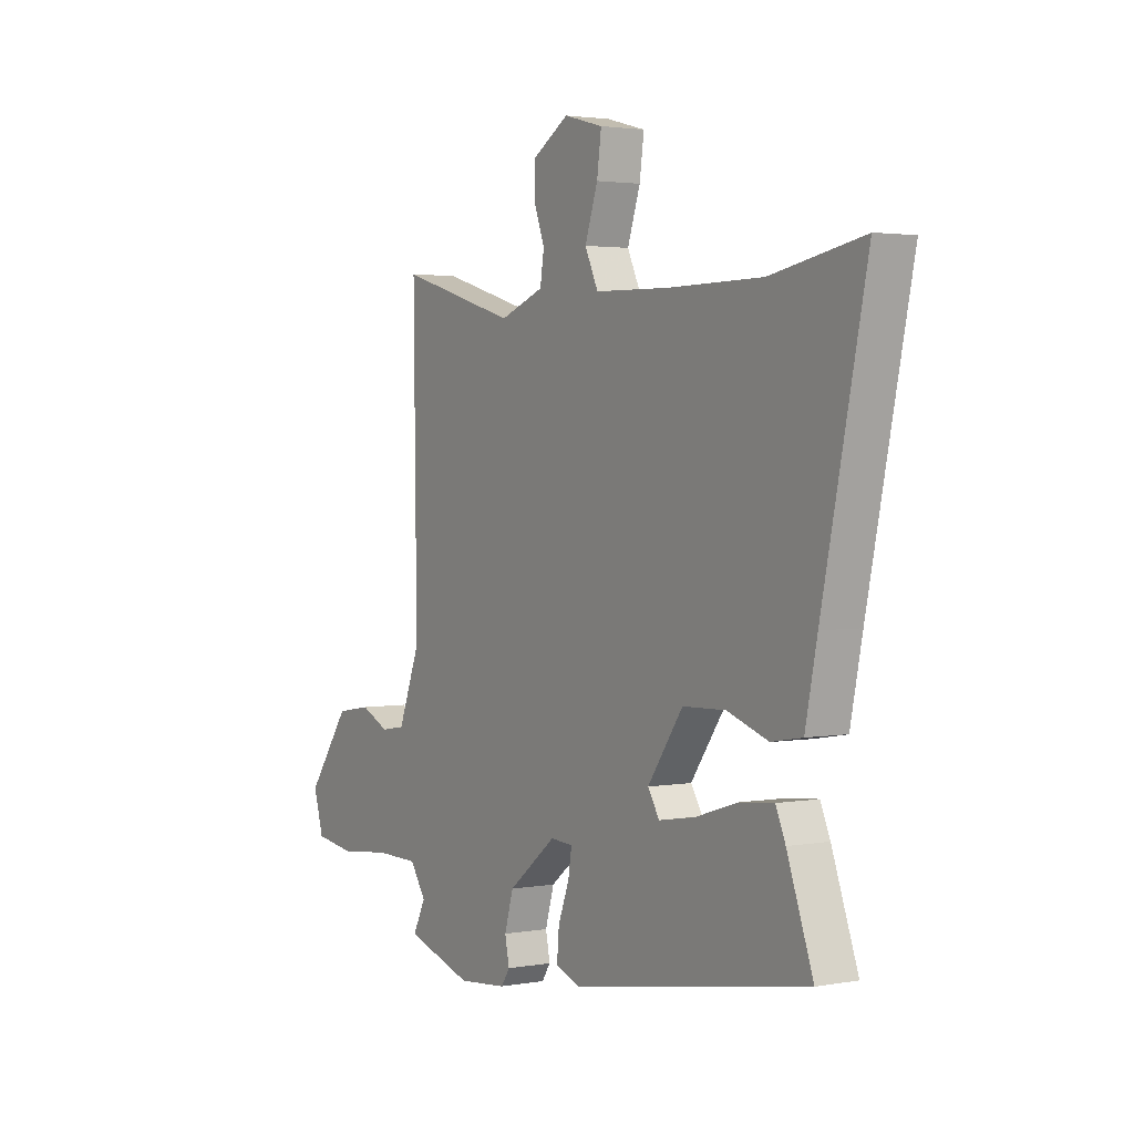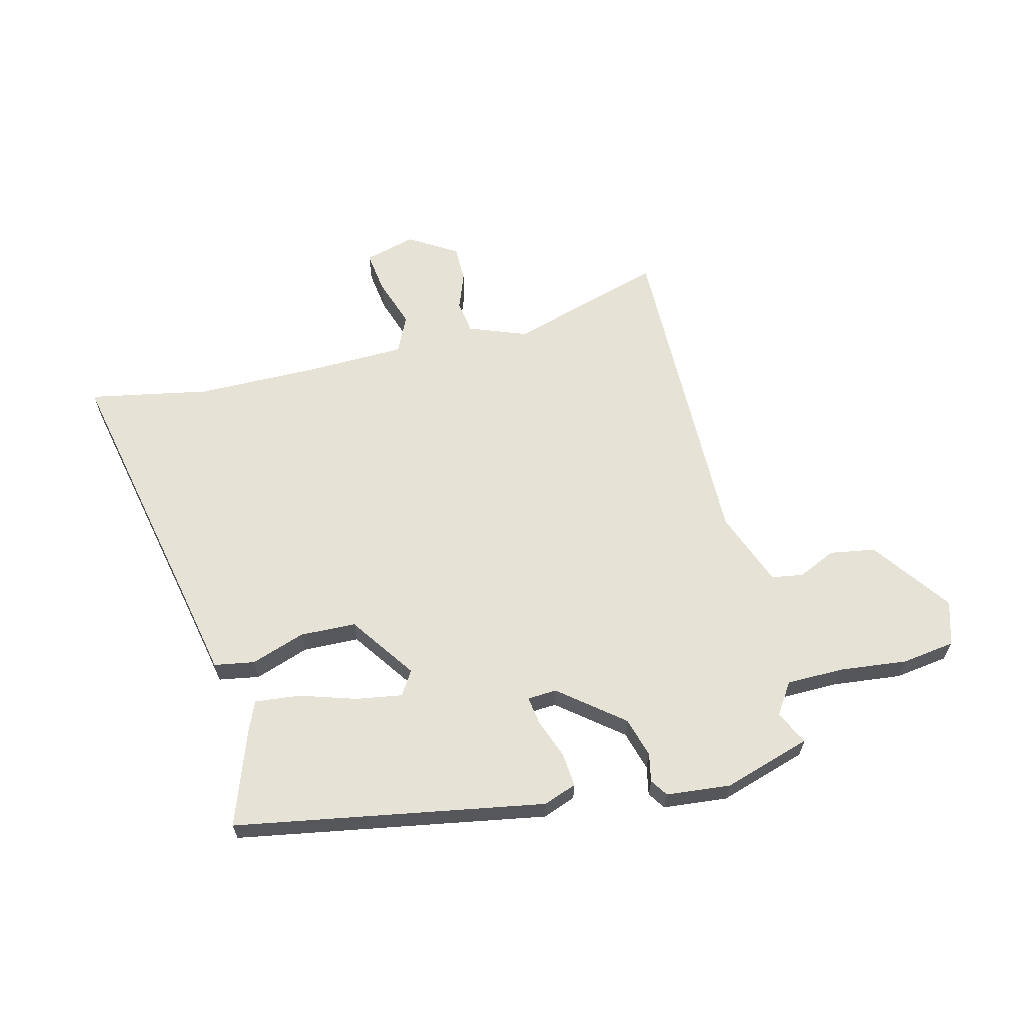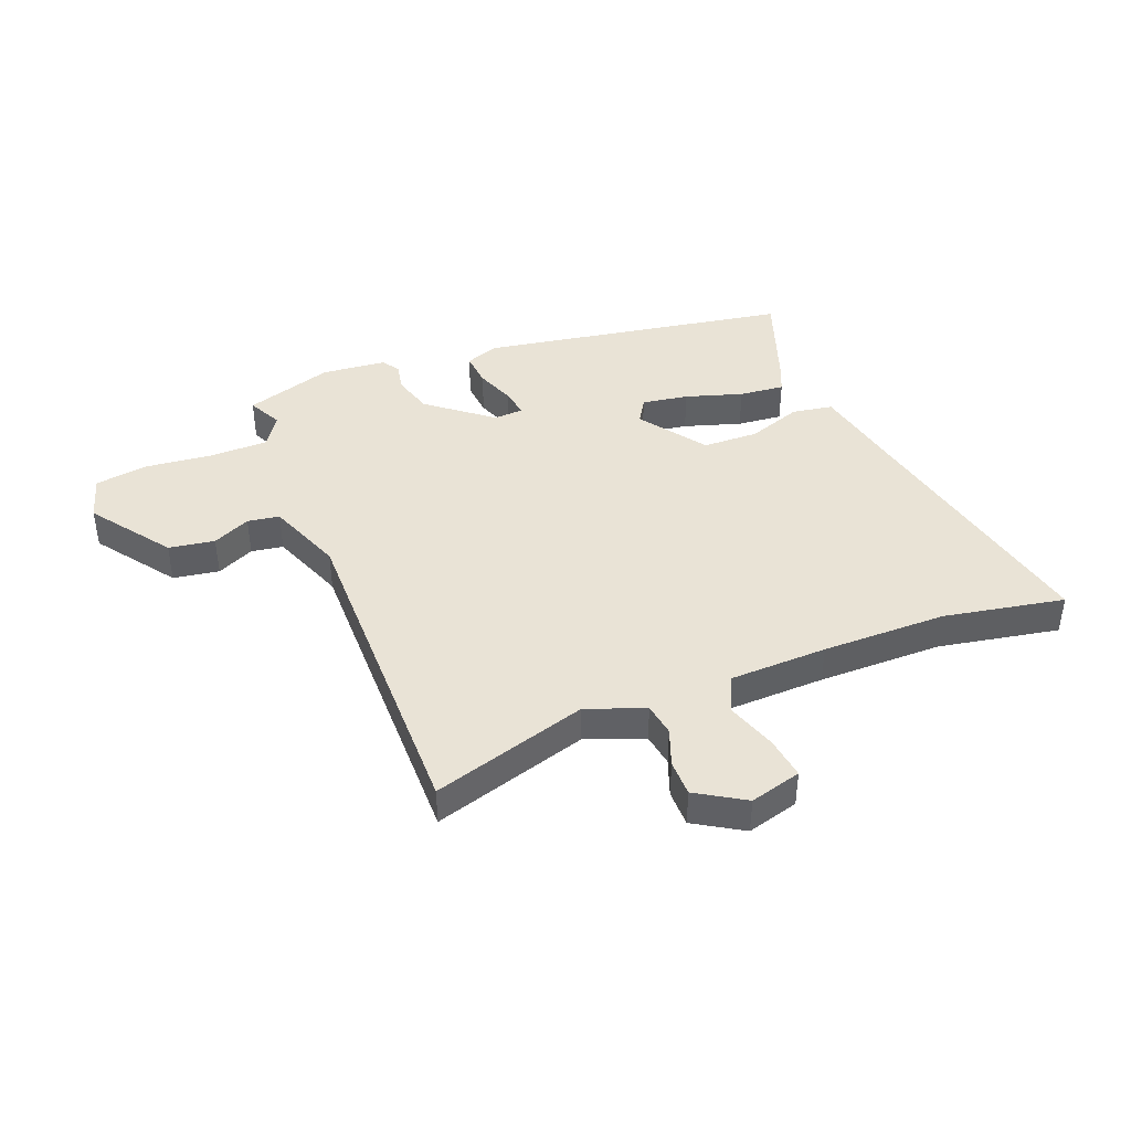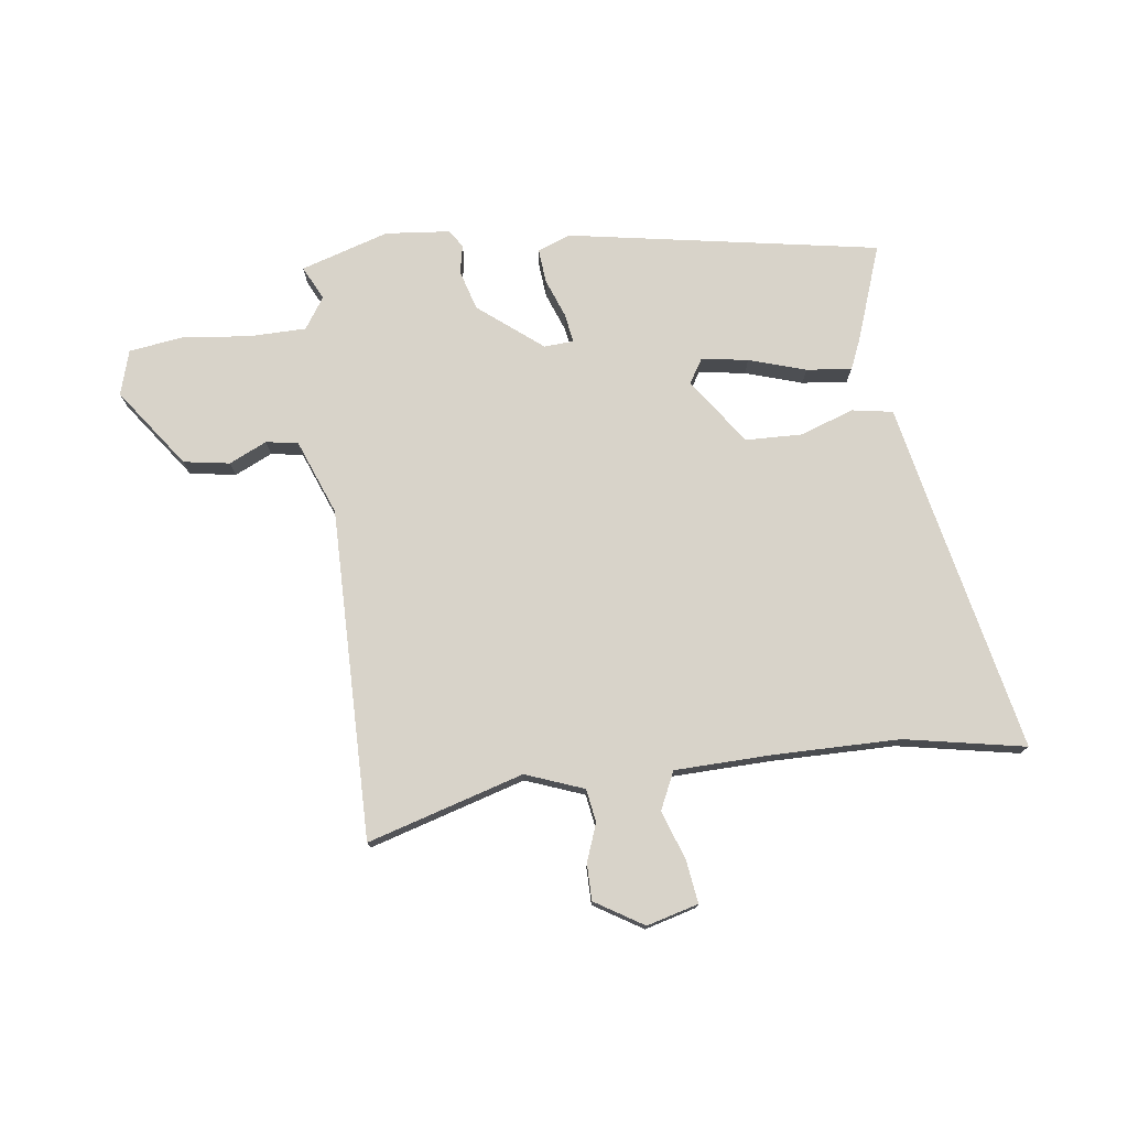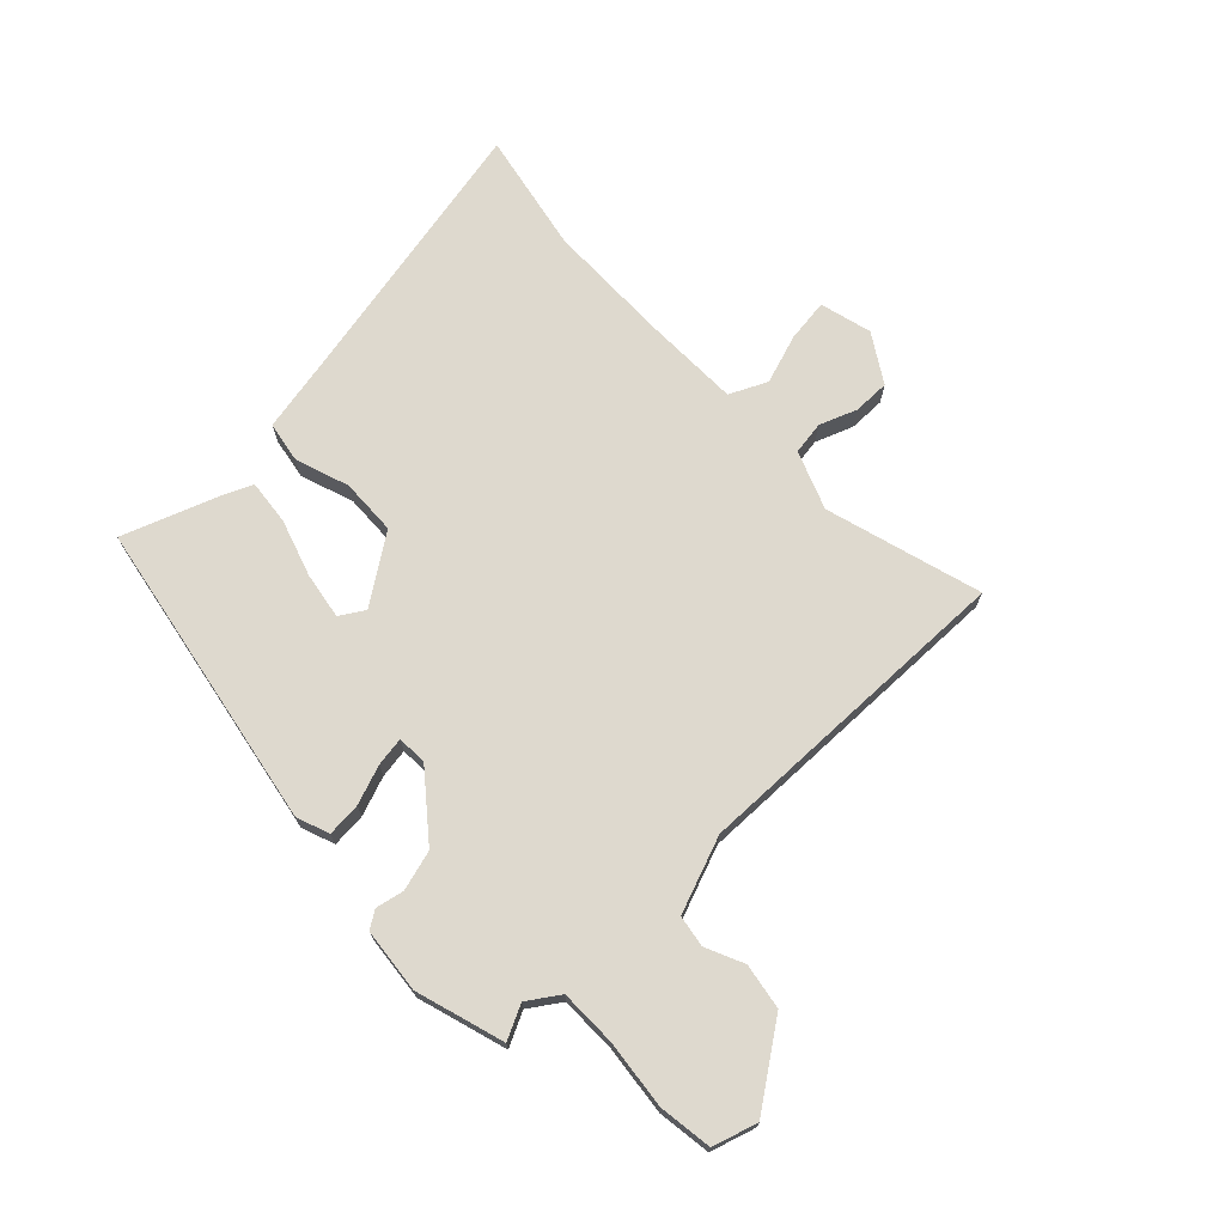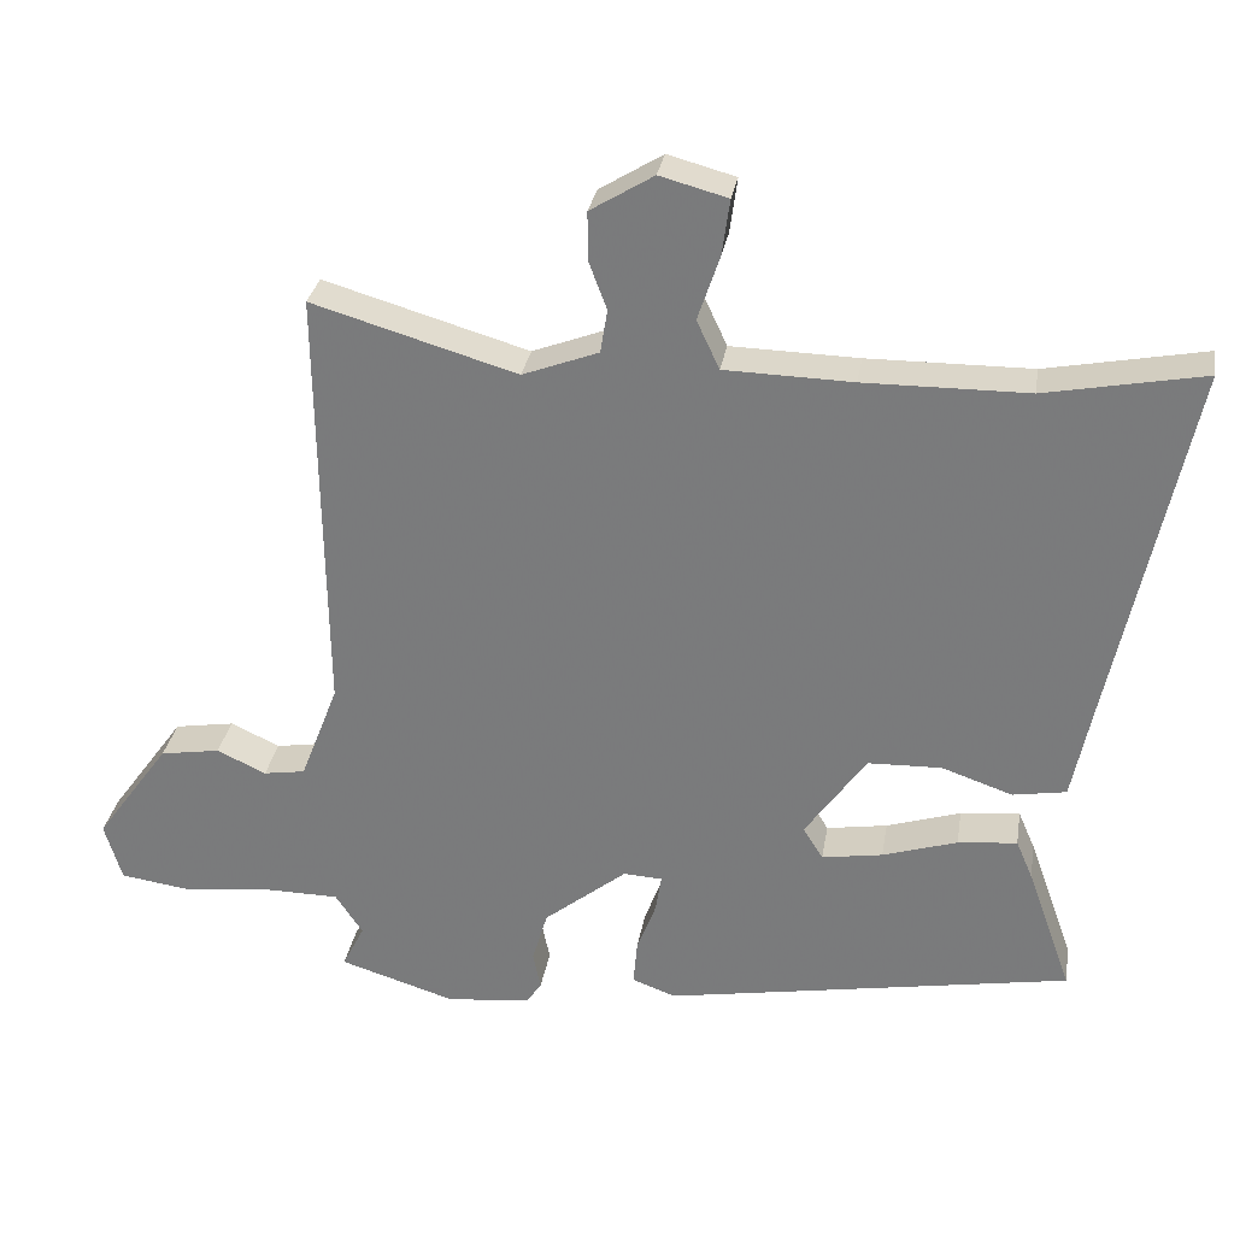
<metadata>
{"format":"obj","ext":"obj","renderer":"f3d","projection":"perspective","resolution":1024,"background":"white","views":[{"elev":2.5,"azim":57.7,"up":"+Z"},{"elev":63.1,"azim":165.9,"up":"+Y"},{"elev":42.3,"azim":-21.7,"up":"+Y"},{"elev":75.9,"azim":-7.5,"up":"+Y"},{"elev":71.4,"azim":-133.5,"up":"+Y"},{"elev":30.2,"azim":9.4,"up":"+Z"}]}
</metadata>
<code>
v -0.489 0.07 0.538
v -0.22 0.07 0.459
v -0.12 0.07 0.497
v -0.111 0.07 0.554
v -0.135 0.07 0.618
v -0.135 0.07 0.681
v -0.052 0.07 0.732
v 0.037 0.07 0.708
v 0.027 0.07 0.635
v -0.002 0.07 0.549
v 0.028 0.07 0.485
v 0.196 0.07 0.481
v 0.411 0.07 0.483
v 0.619 0.07 0.523
v 0.52 0.07 0.05
v 0.493 0.07 -0.083
v 0.423 0.07 -0.095
v 0.33 0.07 -0.063
v 0.233 0.07 -0.066
v 0.153 0.07 -0.18
v 0.179 0.07 -0.222
v 0.259 0.07 -0.209
v 0.357 0.07 -0.178
v 0.435 0.07 -0.17
v 0.457 0.07 -0.221
v 0.516 0.07 -0.386
v -0.019 0.07 -0.48
v -0.076 0.07 -0.459
v -0.071 0.07 -0.4
v -0.046 0.07 -0.333
v -0.038 0.07 -0.283
v -0.089 0.07 -0.28
v -0.198 0.07 -0.367
v -0.218 0.07 -0.436
v -0.208 0.07 -0.485
v -0.228 0.07 -0.515
v -0.339 0.07 -0.526
v -0.491 0.07 -0.479
v -0.462 0.07 -0.421
v -0.498 0.07 -0.367
v -0.596 0.07 -0.366
v -0.714 0.07 -0.379
v -0.806 0.07 -0.366
v -0.829 0.07 -0.289
v -0.731 0.07 -0.153
v -0.652 0.07 -0.14
v -0.587 0.07 -0.17
v -0.532 0.07 -0.161
v -0.482 0.07 -0.031
v -0.489 0 0.538
v -0.22 0 0.459
v -0.12 0 0.497
v -0.111 0 0.554
v -0.135 0 0.618
v -0.135 0 0.681
v -0.052 0 0.732
v 0.037 0 0.708
v 0.027 0 0.635
v -0.002 0 0.549
v 0.028 0 0.485
v 0.196 0 0.481
v 0.411 0 0.483
v 0.619 0 0.523
v 0.52 0 0.05
v 0.493 0 -0.083
v 0.423 0 -0.095
v 0.33 0 -0.063
v 0.233 0 -0.066
v 0.153 0 -0.18
v 0.179 0 -0.222
v 0.259 0 -0.209
v 0.357 0 -0.178
v 0.435 0 -0.17
v 0.457 0 -0.221
v 0.516 0 -0.386
v -0.019 0 -0.48
v -0.076 0 -0.459
v -0.071 0 -0.4
v -0.046 0 -0.333
v -0.038 0 -0.283
v -0.089 0 -0.28
v -0.198 0 -0.367
v -0.218 0 -0.436
v -0.208 0 -0.485
v -0.228 0 -0.515
v -0.339 0 -0.526
v -0.491 0 -0.479
v -0.462 0 -0.421
v -0.498 0 -0.367
v -0.596 0 -0.366
v -0.714 0 -0.379
v -0.806 0 -0.366
v -0.829 0 -0.289
v -0.731 0 -0.153
v -0.652 0 -0.14
v -0.587 0 -0.17
v -0.532 0 -0.161
v -0.482 0 -0.031
f 45 46 47
f 44 45 47
f 43 44 47
f 42 43 47
f 41 42 47
f 40 41 47 48
f 39 40 48 49
f 37 38 39
f 36 37 39
f 35 36 39
f 34 35 39
f 49 1 2
f 39 49 2
f 34 39 2
f 33 34 2
f 28 29 30
f 27 28 30
f 26 27 30
f 25 26 30
f 24 25 30
f 23 24 30
f 22 23 30
f 21 22 30 31
f 20 21 31 32
f 15 16 17 18
f 15 18 19
f 14 15 19
f 13 14 19
f 19 20 32
f 13 19 32
f 12 13 32
f 8 9 10
f 7 8 10
f 6 7 10
f 5 6 10
f 4 5 10
f 3 4 10 11
f 2 3 11
f 12 32 33
f 11 12 33
f 2 11 33
f 96 95 94
f 96 94 93
f 96 93 92
f 96 92 91
f 96 91 90
f 97 96 90 89
f 98 97 89 88
f 88 87 86
f 88 86 85
f 88 85 84
f 88 84 83
f 51 50 98
f 51 98 88
f 51 88 83
f 51 83 82
f 79 78 77
f 79 77 76
f 79 76 75
f 79 75 74
f 79 74 73
f 79 73 72
f 79 72 71
f 80 79 71 70
f 81 80 70 69
f 67 66 65 64
f 68 67 64
f 68 64 63
f 68 63 62
f 81 69 68
f 81 68 62
f 81 62 61
f 59 58 57
f 59 57 56
f 59 56 55
f 59 55 54
f 59 54 53
f 60 59 53 52
f 60 52 51
f 82 81 61
f 82 61 60
f 82 60 51
f 1 50 51 2
f 2 51 52 3
f 3 52 53 4
f 4 53 54 5
f 5 54 55 6
f 6 55 56 7
f 7 56 57 8
f 8 57 58 9
f 9 58 59 10
f 10 59 60 11
f 11 60 61 12
f 12 61 62 13
f 13 62 63 14
f 14 63 64 15
f 15 64 65 16
f 16 65 66 17
f 17 66 67 18
f 18 67 68 19
f 19 68 69 20
f 20 69 70 21
f 21 70 71 22
f 22 71 72 23
f 23 72 73 24
f 24 73 74 25
f 25 74 75 26
f 26 75 76 27
f 27 76 77 28
f 28 77 78 29
f 29 78 79 30
f 30 79 80 31
f 31 80 81 32
f 32 81 82 33
f 33 82 83 34
f 34 83 84 35
f 35 84 85 36
f 36 85 86 37
f 37 86 87 38
f 38 87 88 39
f 39 88 89 40
f 40 89 90 41
f 41 90 91 42
f 42 91 92 43
f 43 92 93 44
f 44 93 94 45
f 45 94 95 46
f 46 95 96 47
f 47 96 97 48
f 48 97 98 49
f 49 98 50 1

</code>
